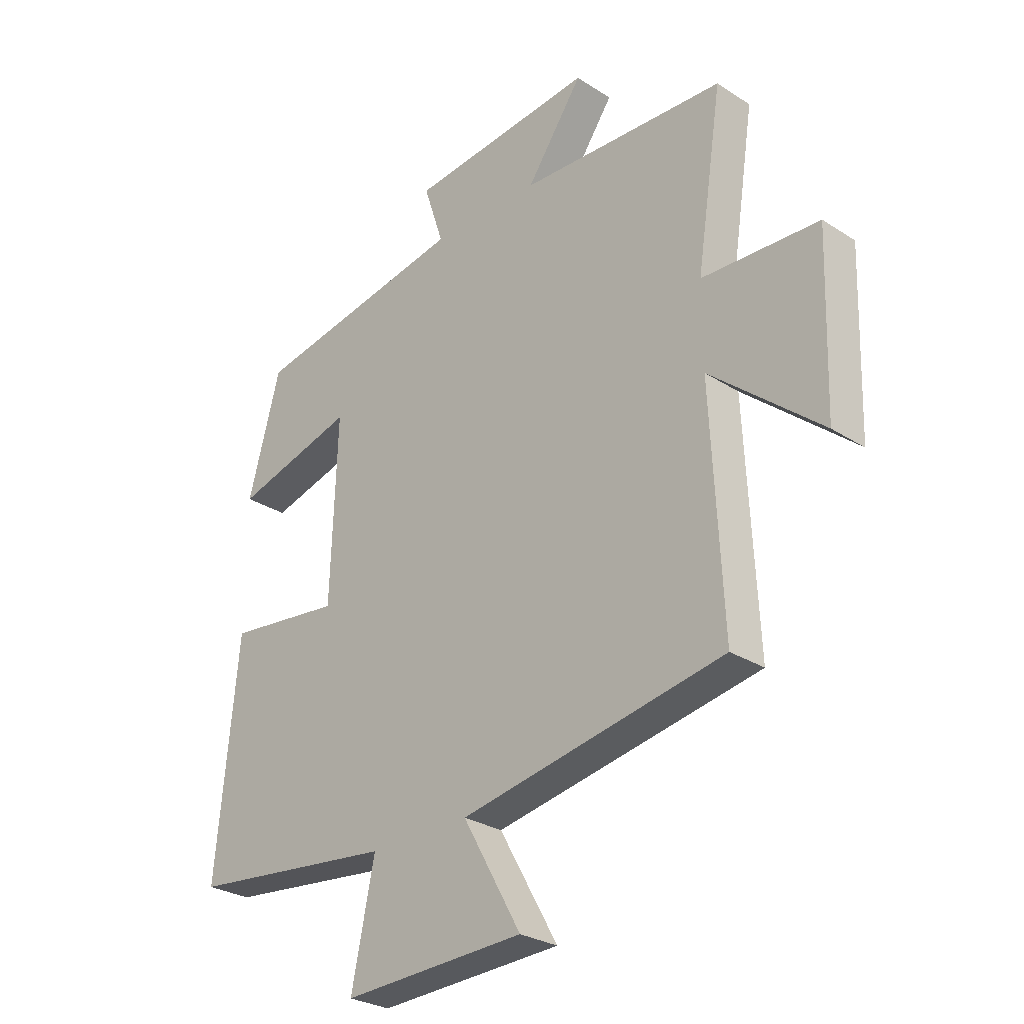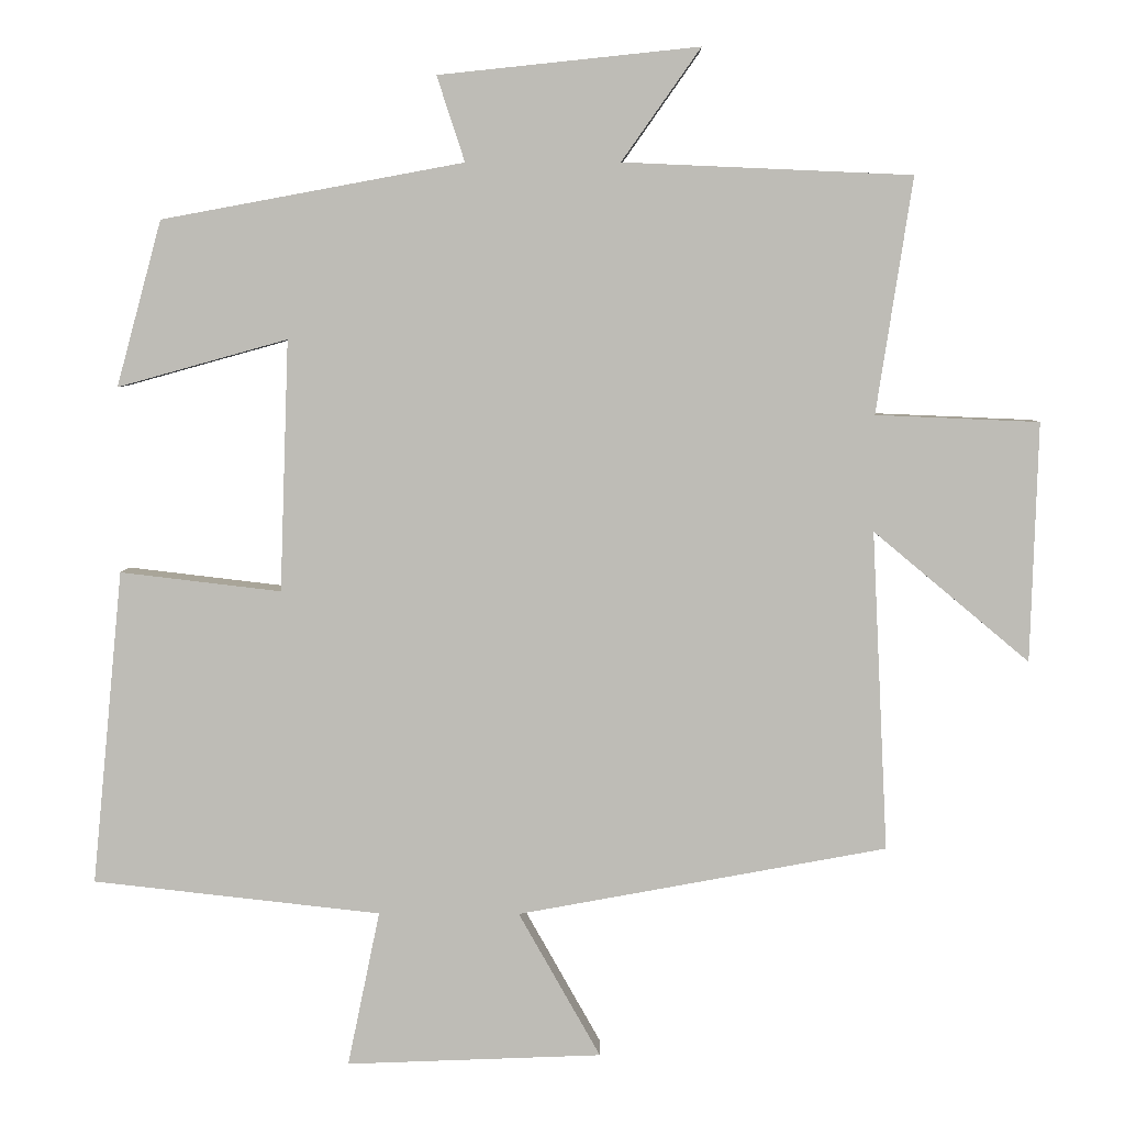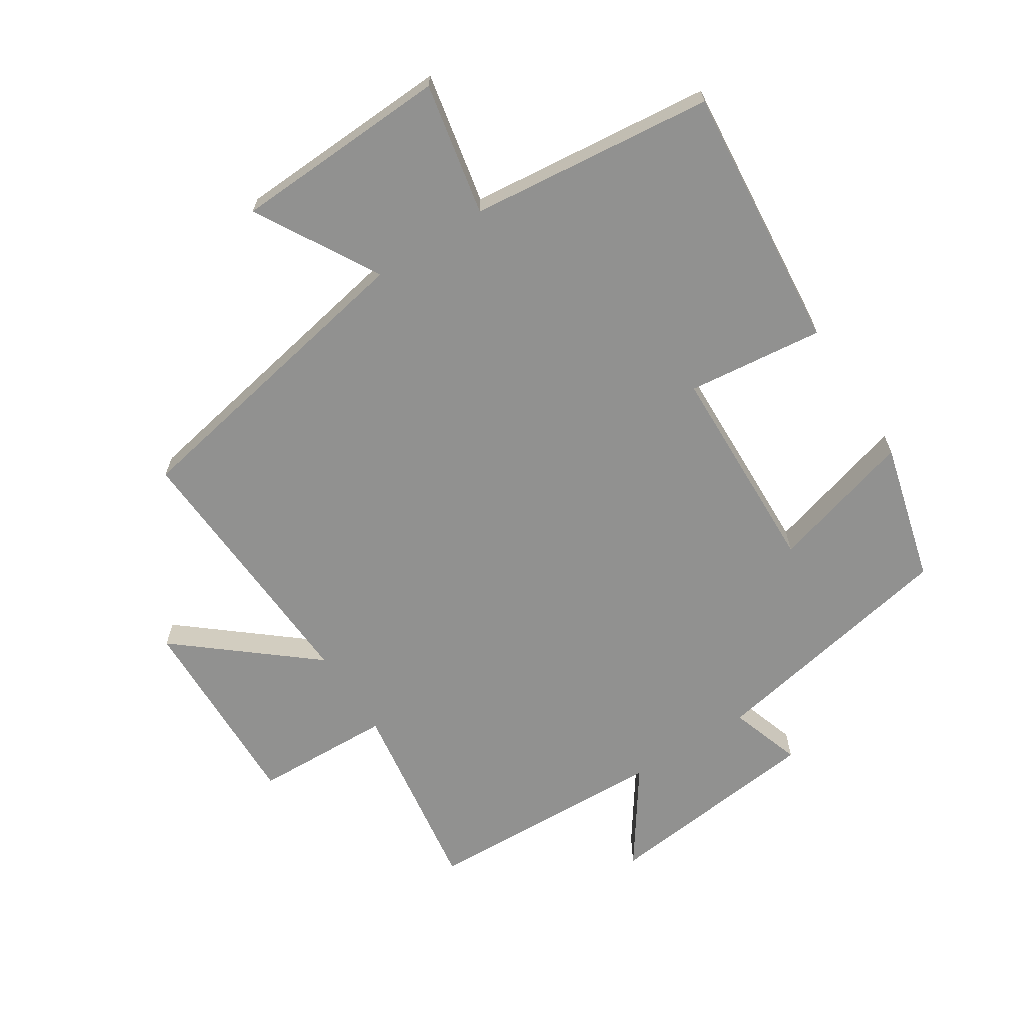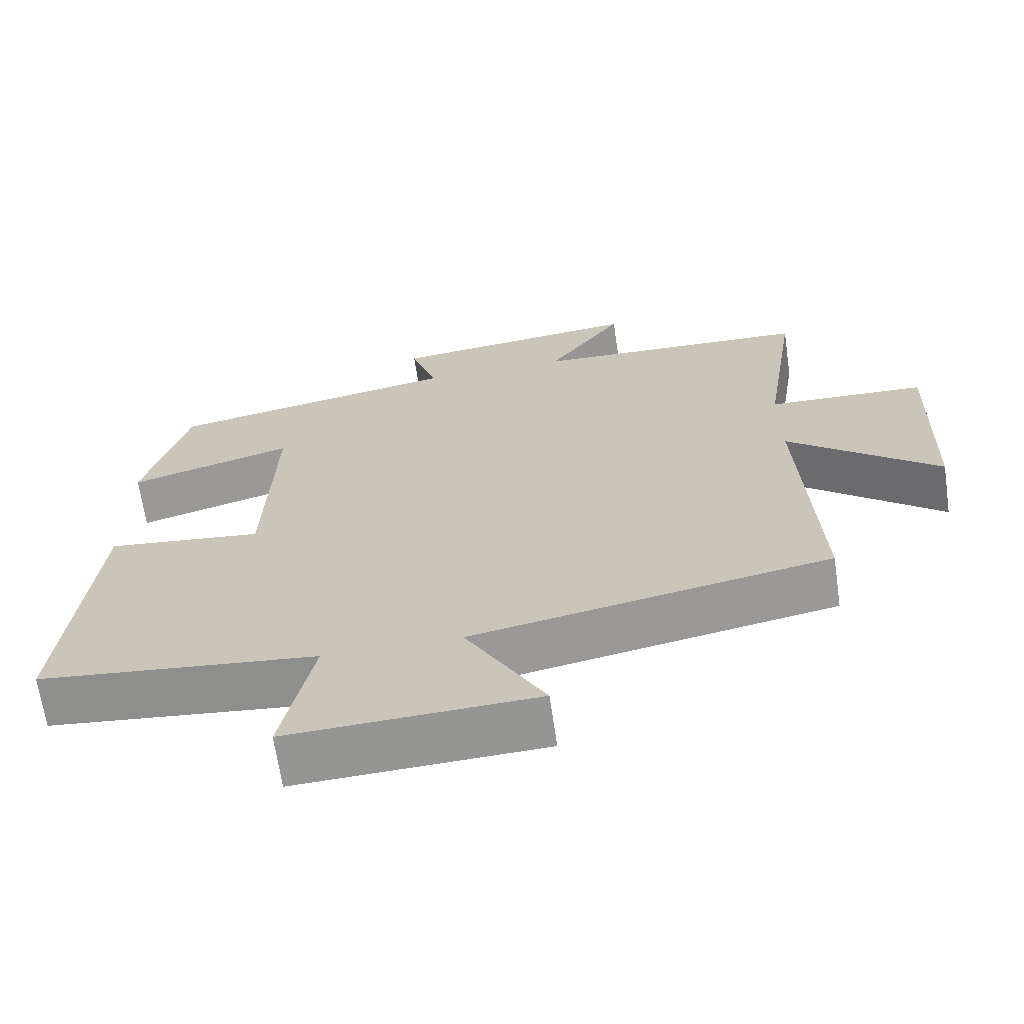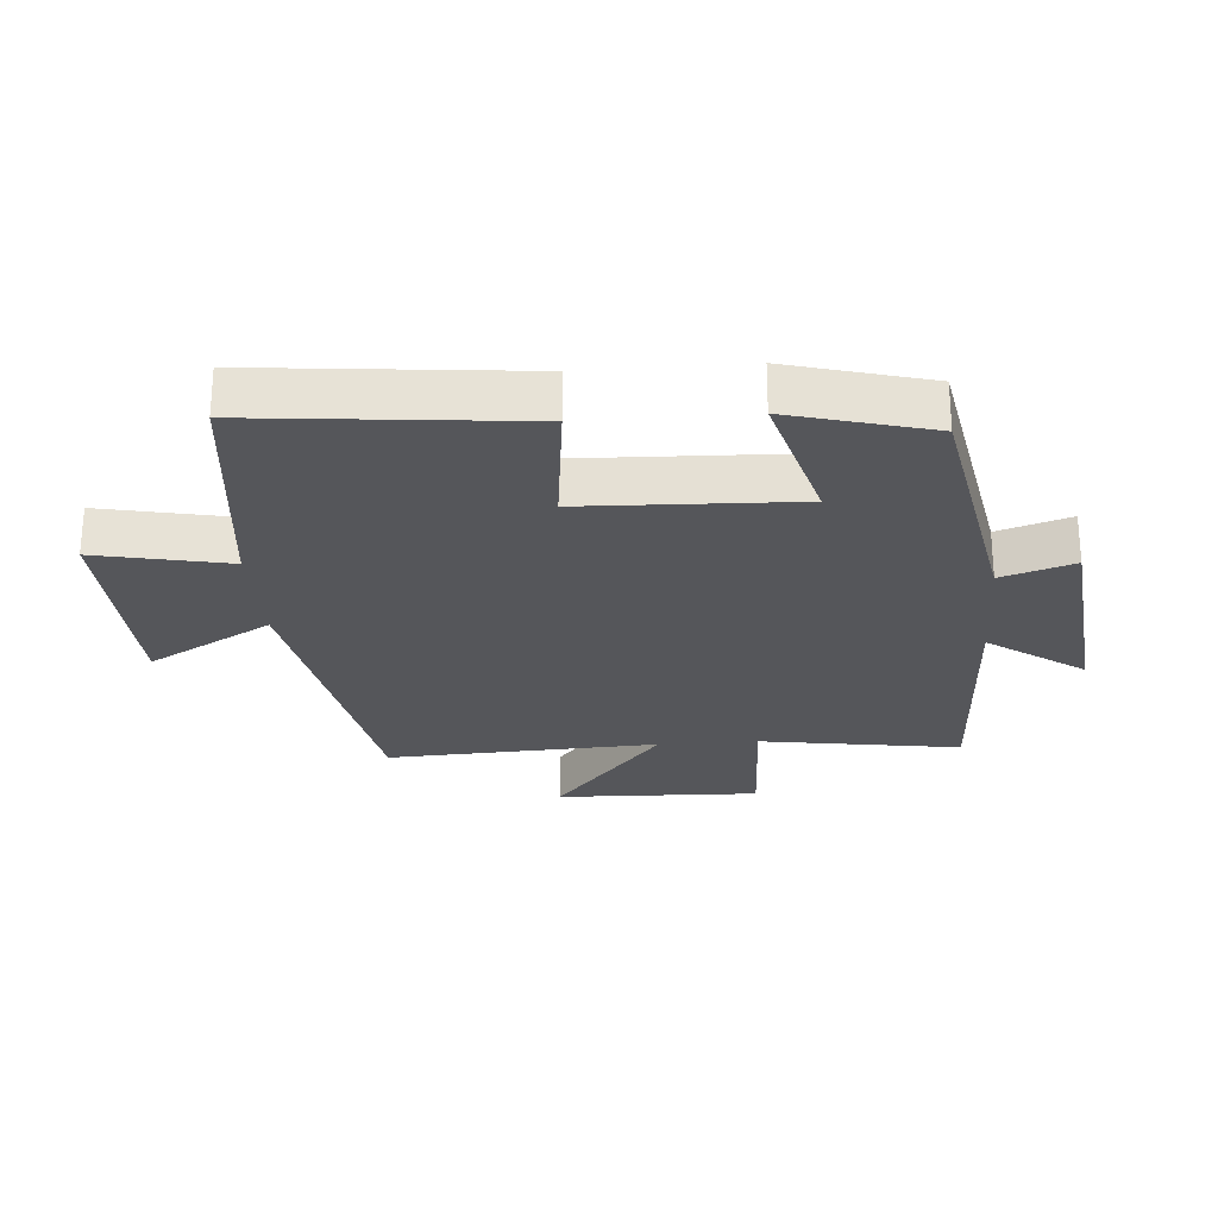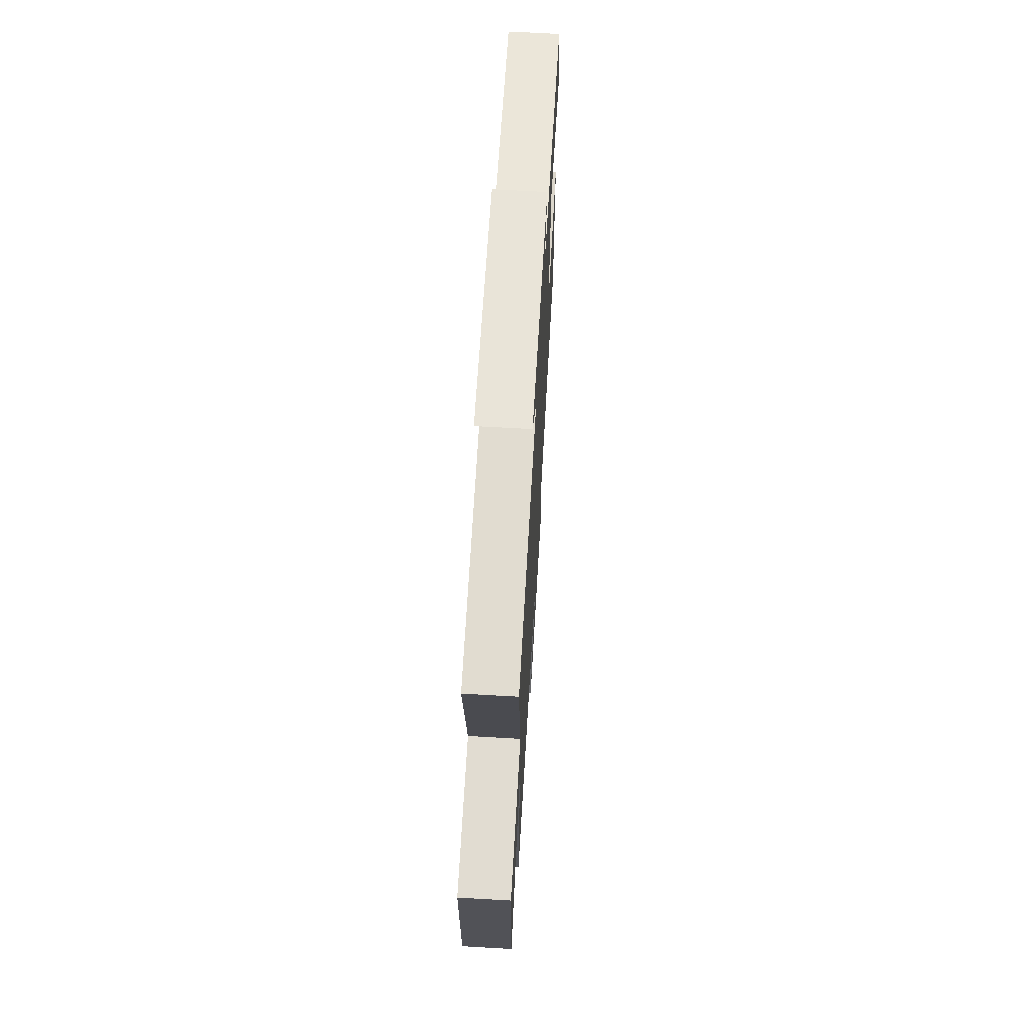
<metadata>
{"format":"obj","ext":"obj","renderer":"f3d","projection":"perspective","resolution":1024,"background":"white","views":[{"elev":-28.0,"azim":45.7,"up":"+Z"},{"elev":5.3,"azim":1.1,"up":"+Z"},{"elev":-65.9,"azim":-147.0,"up":"+Y"},{"elev":-66.8,"azim":8.3,"up":"+Z"},{"elev":-25.9,"azim":-85.6,"up":"+Y"},{"elev":66.8,"azim":93.3,"up":"+Z"}]}
</metadata>
<code>
v -0.44 0.07 0.426
v -0.039 0.07 0.5
v -0.076 0.07 0.613
v 0.27 0.07 0.649
v 0.165 0.07 0.5
v 0.548 0.07 0.483
v 0.5 0.07 0.17
v 0.717 0.07 0.161
v 0.707 0.07 -0.157
v 0.5 0.07 0.016
v 0.521 0.07 -0.409
v 0.03 0.07 -0.5
v 0.139 0.07 -0.693
v -0.201 0.07 -0.707
v -0.158 0.07 -0.5
v -0.541 0.07 -0.458
v -0.5 0.07 -0.04
v -0.286 0.07 -0.065
v -0.274 0.07 0.269
v -0.5 0.07 0.206
v -0.44 0 0.426
v -0.039 0 0.5
v -0.076 0 0.613
v 0.27 0 0.649
v 0.165 0 0.5
v 0.548 0 0.483
v 0.5 0 0.17
v 0.717 0 0.161
v 0.707 0 -0.157
v 0.5 0 0.016
v 0.521 0 -0.409
v 0.03 0 -0.5
v 0.139 0 -0.693
v -0.201 0 -0.707
v -0.158 0 -0.5
v -0.541 0 -0.458
v -0.5 0 -0.04
v -0.286 0 -0.065
v -0.274 0 0.269
v -0.5 0 0.206
f 19 20 1 2
f 18 19 2
f 15 16 17 18
f 15 18 2
f 12 13 14 15
f 10 11 12 15
f 10 15 2
f 7 8 9 10
f 7 10 2 3
f 5 6 7
f 5 7 3
f 3 4 5
f 22 21 40 39
f 22 39 38
f 38 37 36 35
f 22 38 35
f 35 34 33 32
f 35 32 31 30
f 22 35 30
f 30 29 28 27
f 23 22 30 27
f 27 26 25
f 23 27 25
f 25 24 23
f 1 21 22 2
f 2 22 23 3
f 3 23 24 4
f 4 24 25 5
f 5 25 26 6
f 6 26 27 7
f 7 27 28 8
f 8 28 29 9
f 9 29 30 10
f 10 30 31 11
f 11 31 32 12
f 12 32 33 13
f 13 33 34 14
f 14 34 35 15
f 15 35 36 16
f 16 36 37 17
f 17 37 38 18
f 18 38 39 19
f 19 39 40 20
f 20 40 21 1

</code>
